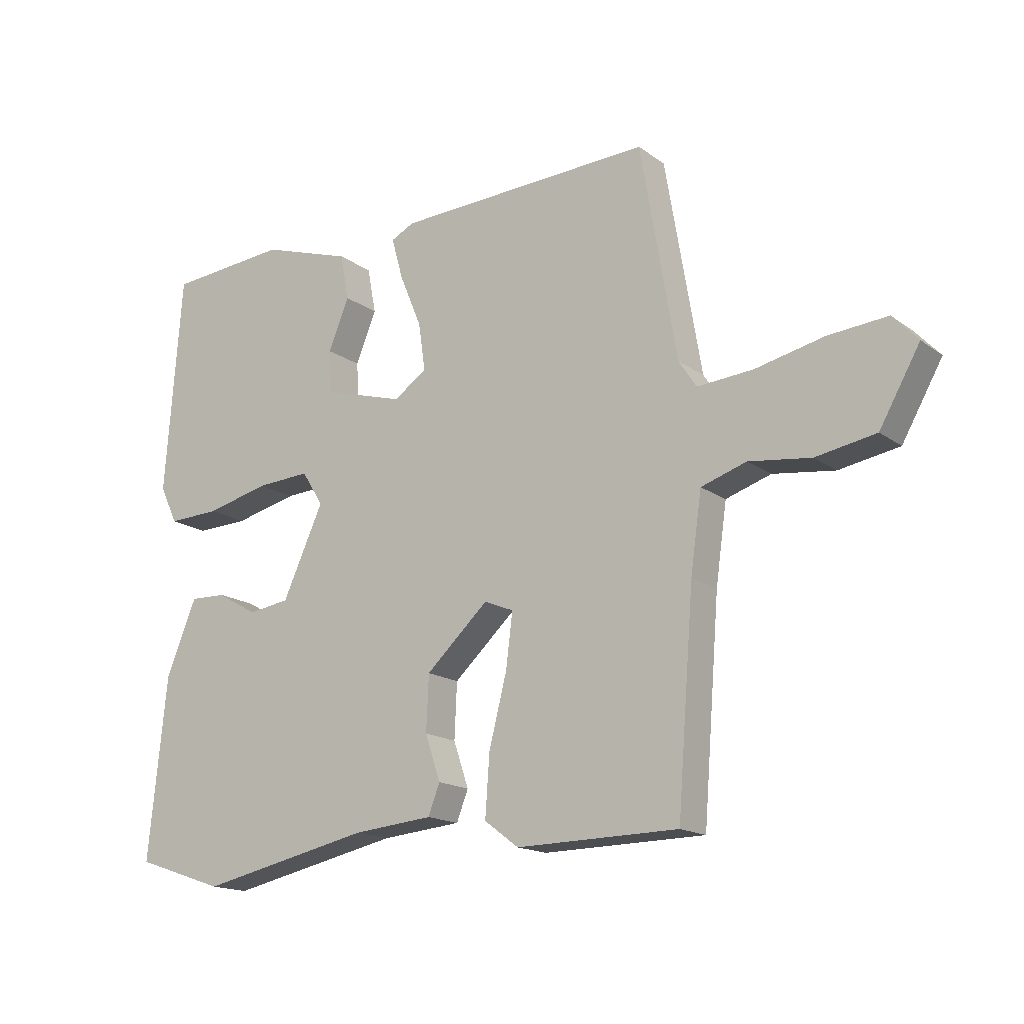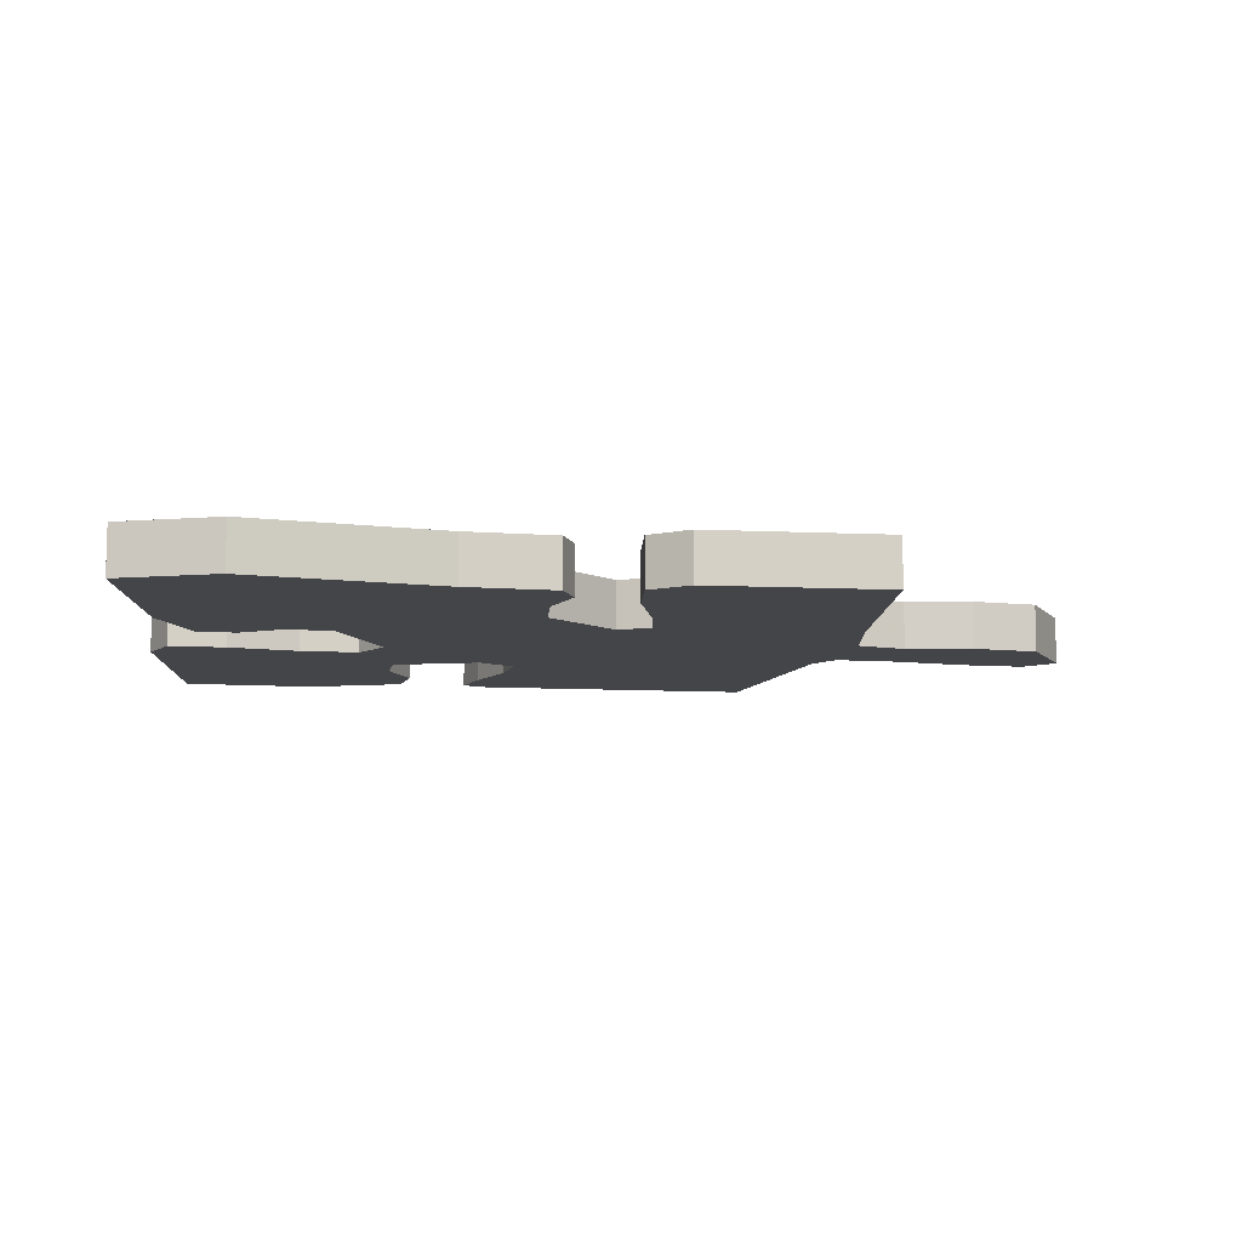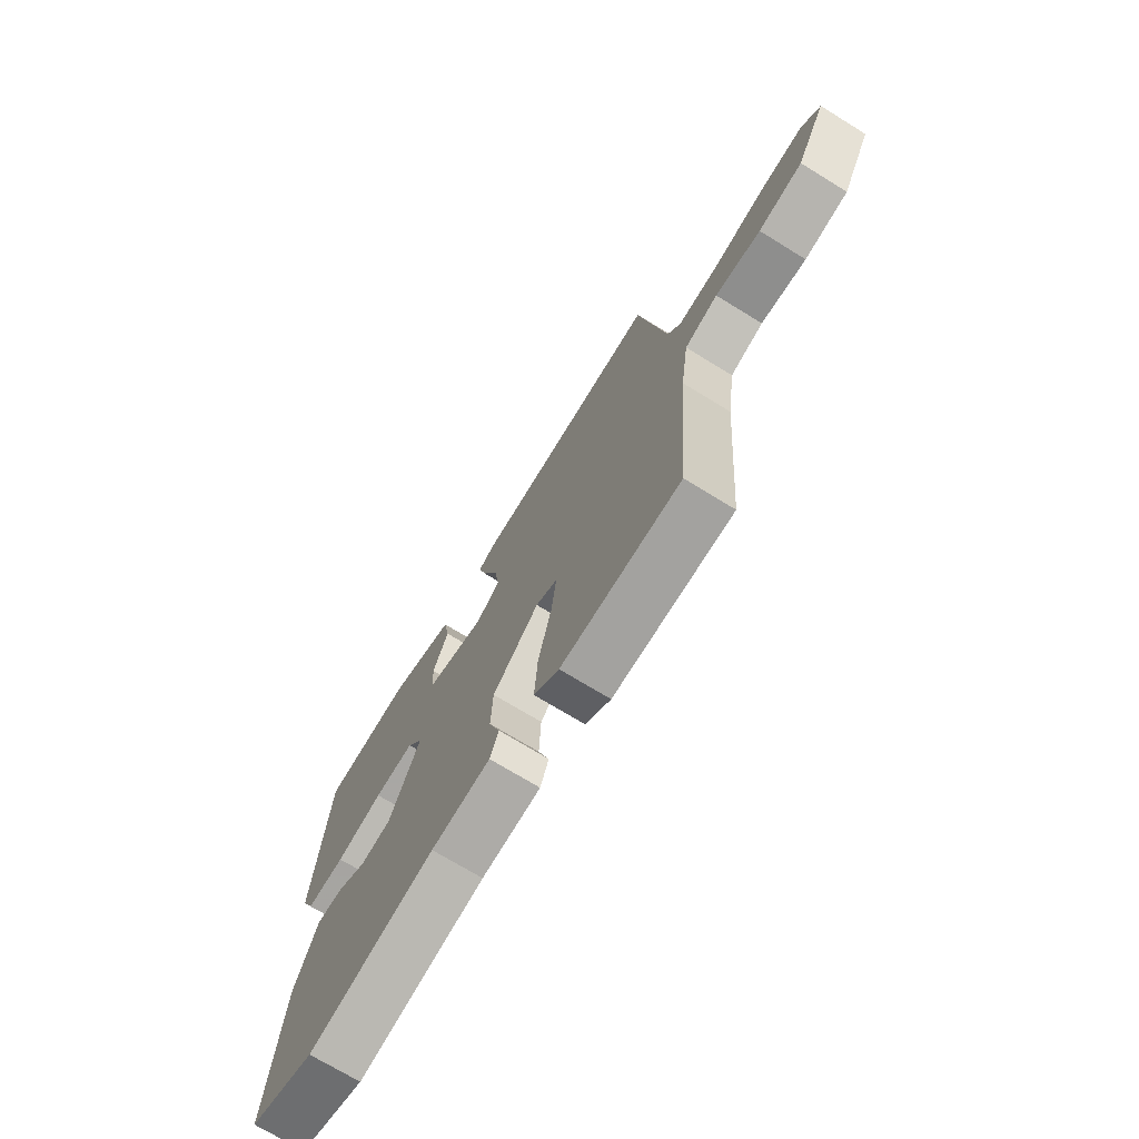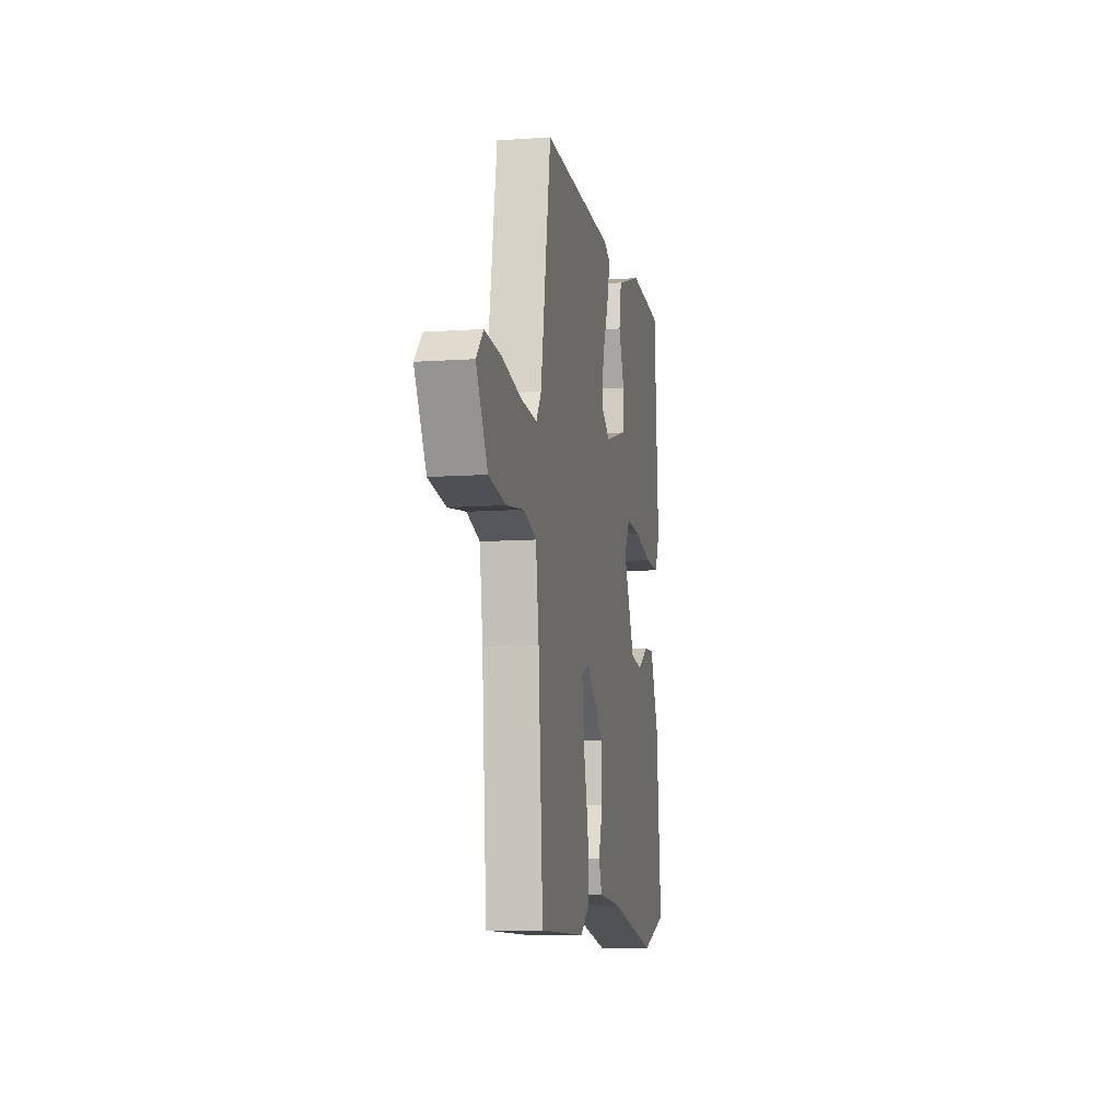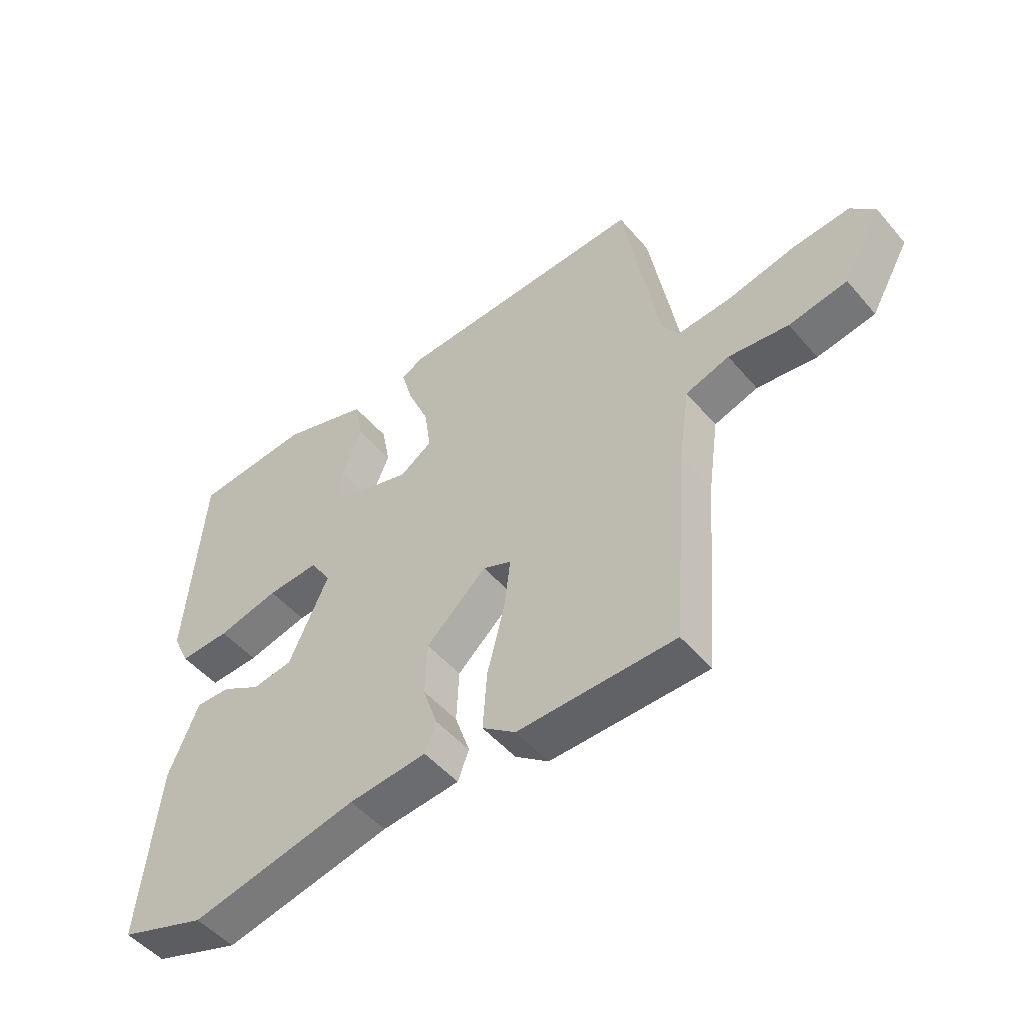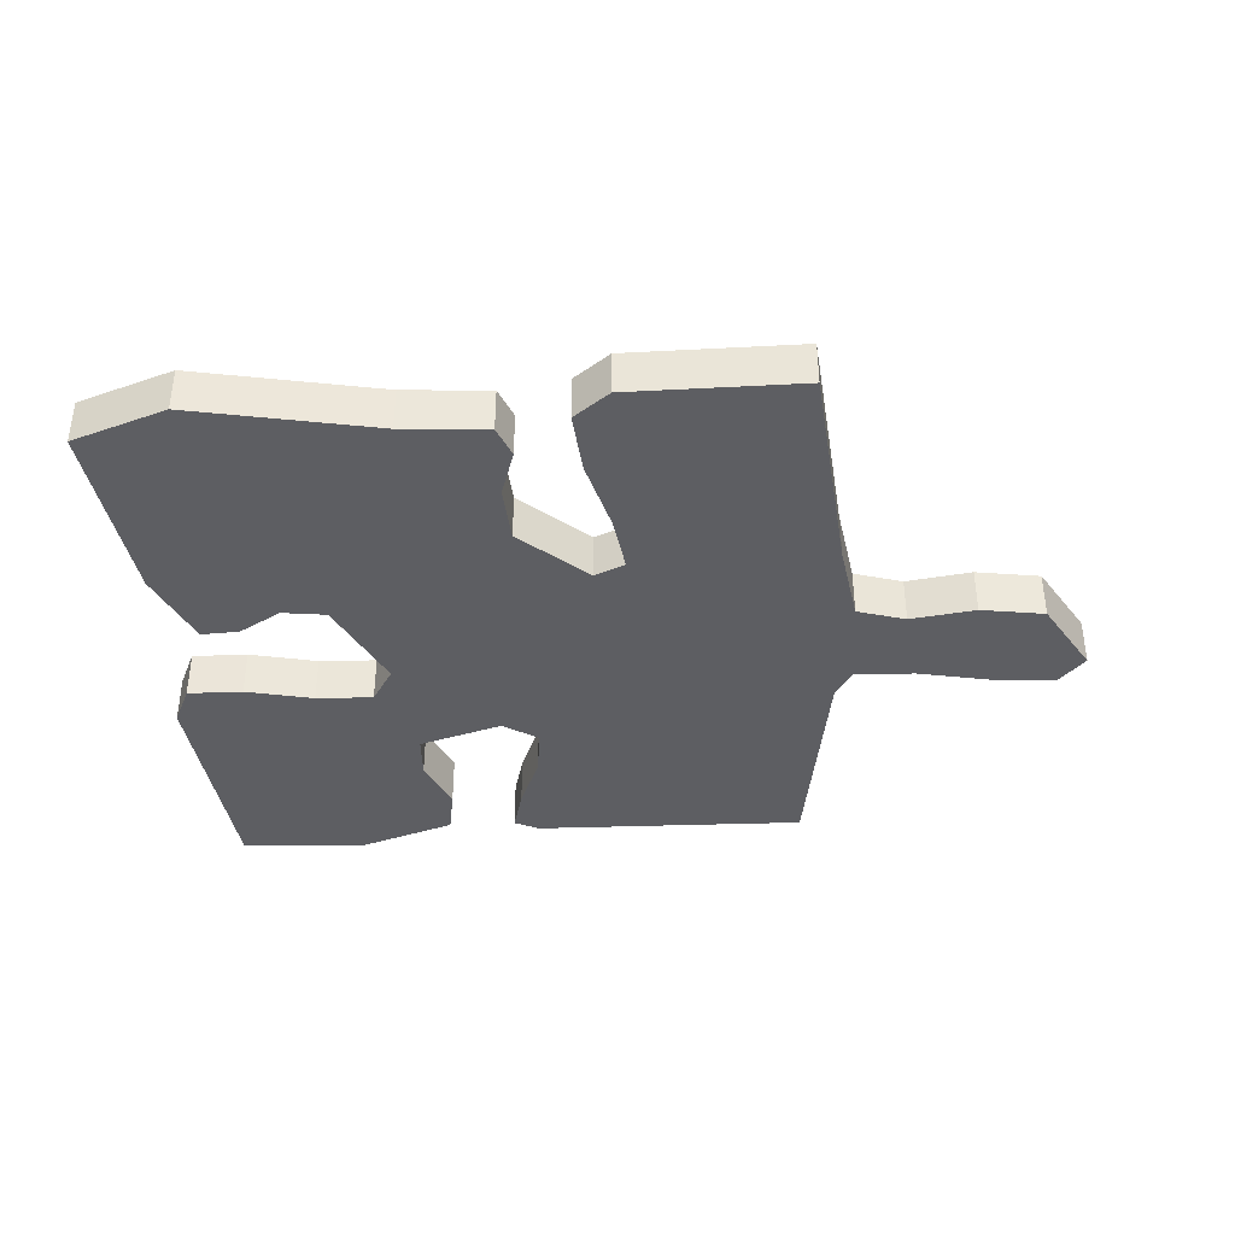
<metadata>
{"format":"obj","ext":"obj","renderer":"f3d","projection":"perspective","resolution":1024,"background":"white","views":[{"elev":-16.3,"azim":-145.1,"up":"+Z"},{"elev":-9.1,"azim":173.6,"up":"+Y"},{"elev":-71.7,"azim":-121.6,"up":"+Z"},{"elev":-9.1,"azim":-79.3,"up":"+Z"},{"elev":-50.1,"azim":-141.2,"up":"+Z"},{"elev":-38.4,"azim":-175.3,"up":"+Y"}]}
</metadata>
<code>
v 0.494 0.07 0.482
v 0.521 0.07 0.124
v 0.492 0.07 0.063
v 0.407 0.07 0.066
v 0.303 0.07 0.091
v 0.215 0.07 0.096
v 0.18 0.07 0.04
v 0.247 0.07 -0.106
v 0.315 0.07 -0.116
v 0.381 0.07 -0.078
v 0.44 0.07 -0.076
v 0.49 0.07 -0.197
v 0.52 0.07 -0.493
v 0.374 0.07 -0.542
v 0.093 0.07 -0.482
v -0.038 0.07 -0.47
v -0.057 0.07 -0.421
v -0.032 0.07 -0.347
v -0.036 0.07 -0.257
v -0.138 0.07 -0.163
v -0.186 0.07 -0.183
v -0.175 0.07 -0.271
v -0.146 0.07 -0.385
v -0.139 0.07 -0.484
v -0.195 0.07 -0.526
v -0.459 0.07 -0.522
v -0.486 0.07 -0.179
v -0.504 0.07 -0.052
v -0.578 0.07 -0.028
v -0.679 0.07 -0.041
v -0.777 0.07 -0.024
v -0.843 0.07 0.092
v -0.802 0.07 0.136
v -0.706 0.07 0.128
v -0.593 0.07 0.103
v -0.502 0.07 0.096
v -0.473 0.07 0.14
v -0.414 0.07 0.489
v 0.007 0.07 0.472
v 0.045 0.07 0.453
v 0.026 0.07 0.385
v -0.01 0.07 0.298
v -0.021 0.07 0.221
v 0.033 0.07 0.184
v 0.164 0.07 0.222
v 0.169 0.07 0.292
v 0.135 0.07 0.375
v 0.149 0.07 0.45
v 0.297 0.07 0.498
v 0.494 0 0.482
v 0.521 0 0.124
v 0.492 0 0.063
v 0.407 0 0.066
v 0.303 0 0.091
v 0.215 0 0.096
v 0.18 0 0.04
v 0.247 0 -0.106
v 0.315 0 -0.116
v 0.381 0 -0.078
v 0.44 0 -0.076
v 0.49 0 -0.197
v 0.52 0 -0.493
v 0.374 0 -0.542
v 0.093 0 -0.482
v -0.038 0 -0.47
v -0.057 0 -0.421
v -0.032 0 -0.347
v -0.036 0 -0.257
v -0.138 0 -0.163
v -0.186 0 -0.183
v -0.175 0 -0.271
v -0.146 0 -0.385
v -0.139 0 -0.484
v -0.195 0 -0.526
v -0.459 0 -0.522
v -0.486 0 -0.179
v -0.504 0 -0.052
v -0.578 0 -0.028
v -0.679 0 -0.041
v -0.777 0 -0.024
v -0.843 0 0.092
v -0.802 0 0.136
v -0.706 0 0.128
v -0.593 0 0.103
v -0.502 0 0.096
v -0.473 0 0.14
v -0.414 0 0.489
v 0.007 0 0.472
v 0.045 0 0.453
v 0.026 0 0.385
v -0.01 0 0.298
v -0.021 0 0.221
v 0.033 0 0.184
v 0.164 0 0.222
v 0.169 0 0.292
v 0.135 0 0.375
v 0.149 0 0.45
v 0.297 0 0.498
f 3 4 5
f 2 3 5
f 1 2 5
f 49 1 5
f 48 49 5
f 47 48 5
f 46 47 5
f 45 46 5 6
f 44 45 6 7
f 43 44 7 8
f 40 41 42
f 39 40 42
f 38 39 42
f 37 38 42
f 36 37 42 43
f 33 34 35
f 32 33 35
f 31 32 35
f 30 31 35
f 29 30 35
f 28 29 35 36
f 36 43 8
f 28 36 8
f 27 28 8
f 25 26 27
f 24 25 27
f 23 24 27
f 22 23 27
f 15 16 17 18
f 14 15 18
f 13 14 18
f 12 13 18
f 11 12 18
f 10 11 18
f 9 10 18
f 9 18 19
f 8 9 19 20
f 21 22 27
f 20 21 27
f 8 20 27
f 54 53 52
f 54 52 51
f 54 51 50
f 54 50 98
f 54 98 97
f 54 97 96
f 54 96 95
f 55 54 95 94
f 56 55 94 93
f 57 56 93 92
f 91 90 89
f 91 89 88
f 91 88 87
f 91 87 86
f 92 91 86 85
f 84 83 82
f 84 82 81
f 84 81 80
f 84 80 79
f 84 79 78
f 85 84 78 77
f 57 92 85
f 57 85 77
f 57 77 76
f 76 75 74
f 76 74 73
f 76 73 72
f 76 72 71
f 67 66 65 64
f 67 64 63
f 67 63 62
f 67 62 61
f 67 61 60
f 67 60 59
f 67 59 58
f 68 67 58
f 69 68 58 57
f 76 71 70
f 76 70 69
f 76 69 57
f 1 50 51 2
f 2 51 52 3
f 3 52 53 4
f 4 53 54 5
f 5 54 55 6
f 6 55 56 7
f 7 56 57 8
f 8 57 58 9
f 9 58 59 10
f 10 59 60 11
f 11 60 61 12
f 12 61 62 13
f 13 62 63 14
f 14 63 64 15
f 15 64 65 16
f 16 65 66 17
f 17 66 67 18
f 18 67 68 19
f 19 68 69 20
f 20 69 70 21
f 21 70 71 22
f 22 71 72 23
f 23 72 73 24
f 24 73 74 25
f 25 74 75 26
f 26 75 76 27
f 27 76 77 28
f 28 77 78 29
f 29 78 79 30
f 30 79 80 31
f 31 80 81 32
f 32 81 82 33
f 33 82 83 34
f 34 83 84 35
f 35 84 85 36
f 36 85 86 37
f 37 86 87 38
f 38 87 88 39
f 39 88 89 40
f 40 89 90 41
f 41 90 91 42
f 42 91 92 43
f 43 92 93 44
f 44 93 94 45
f 45 94 95 46
f 46 95 96 47
f 47 96 97 48
f 48 97 98 49
f 49 98 50 1

</code>
